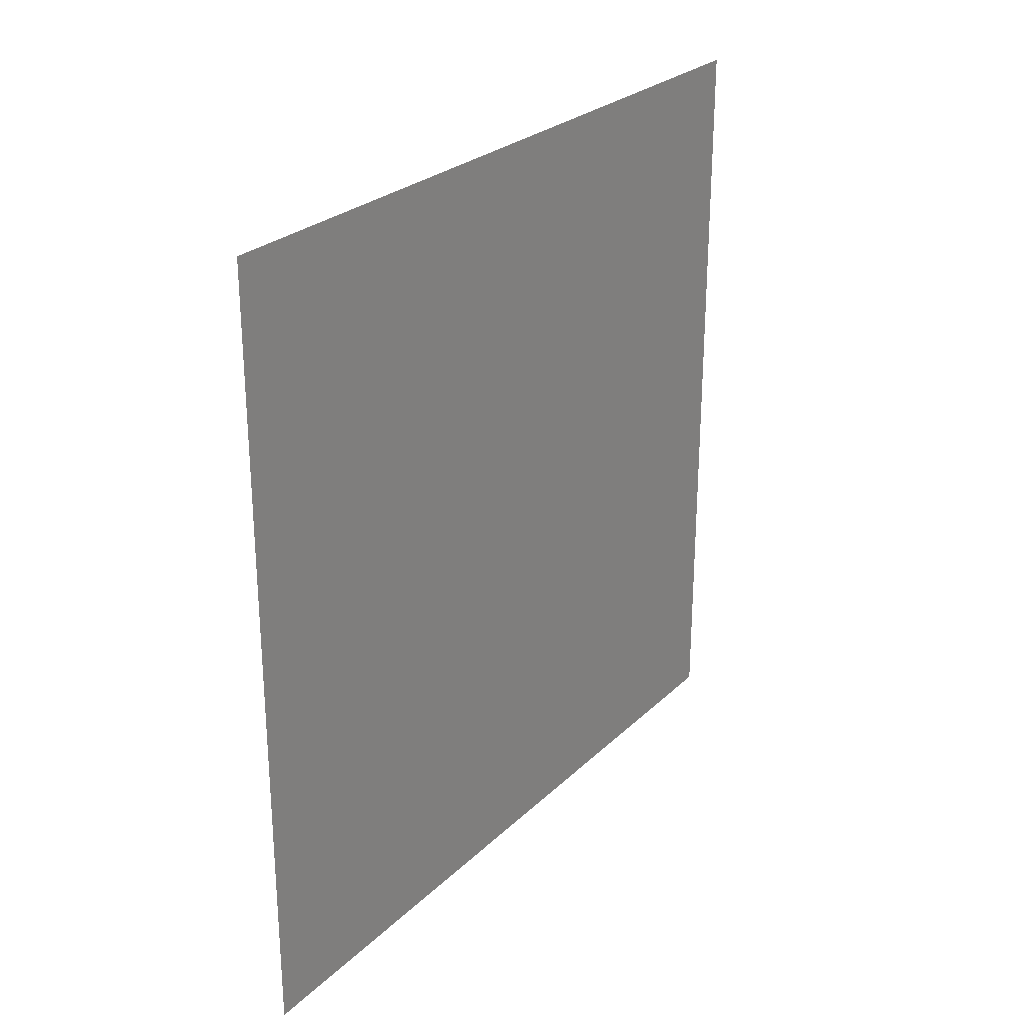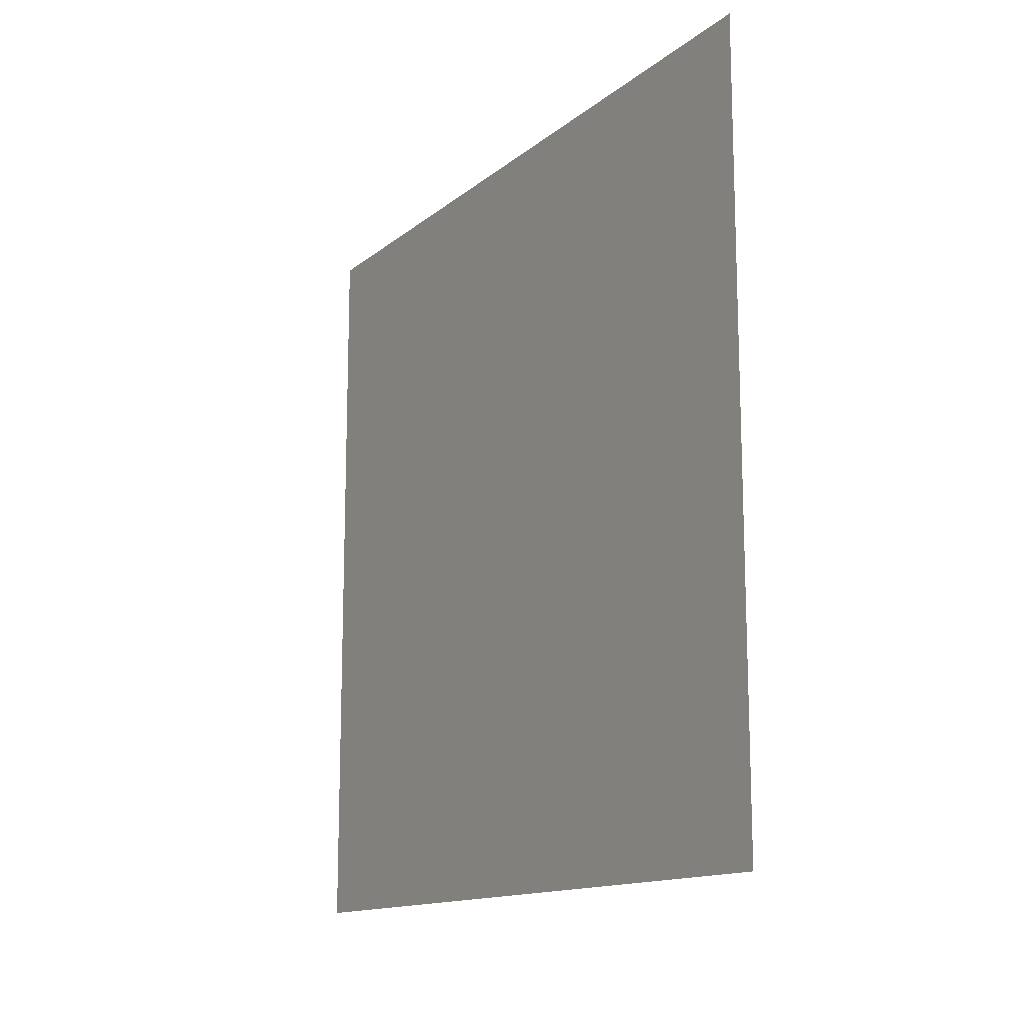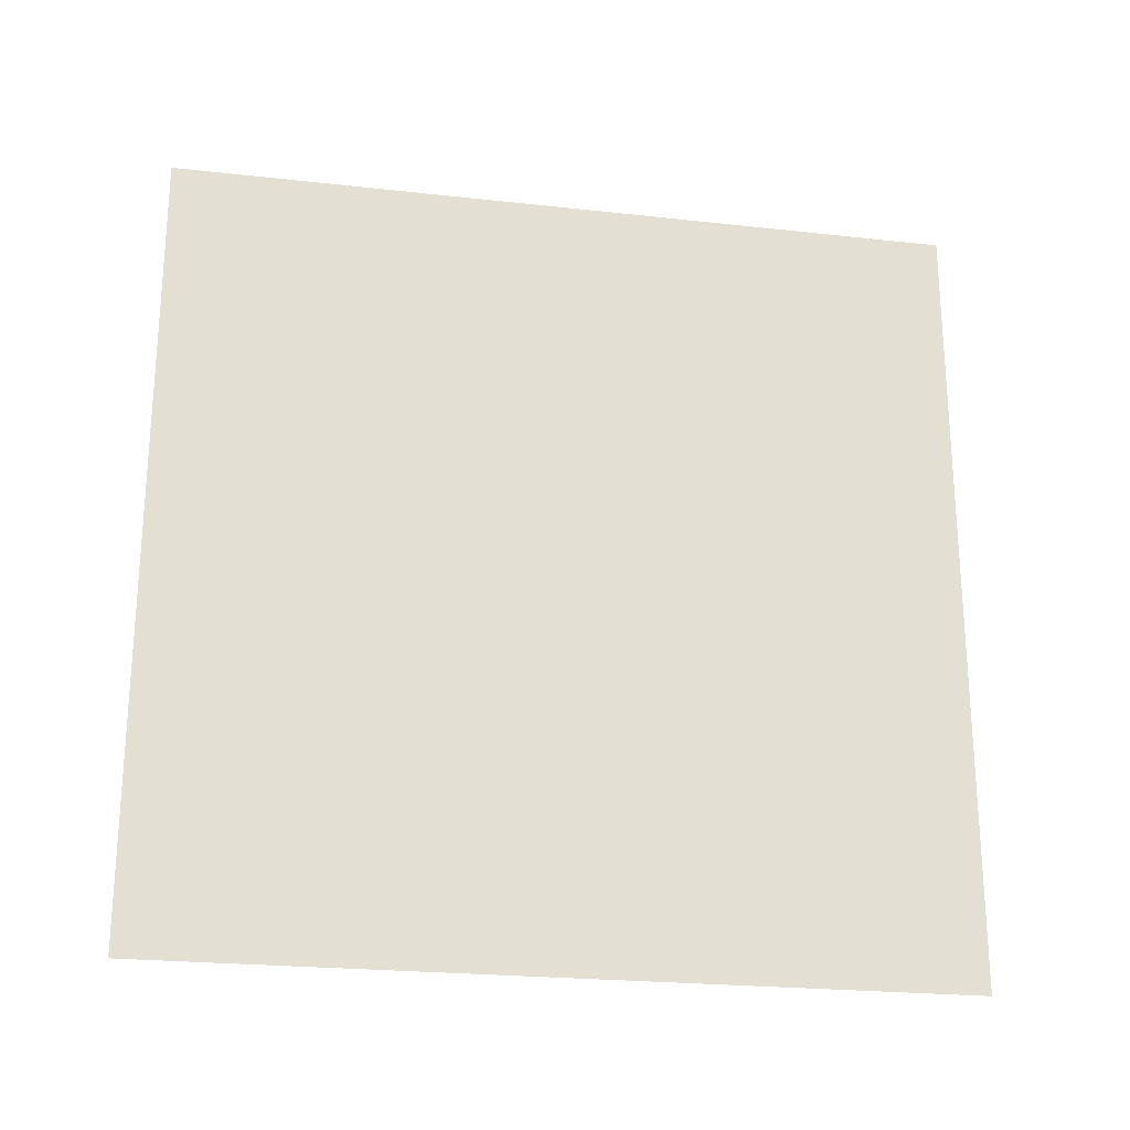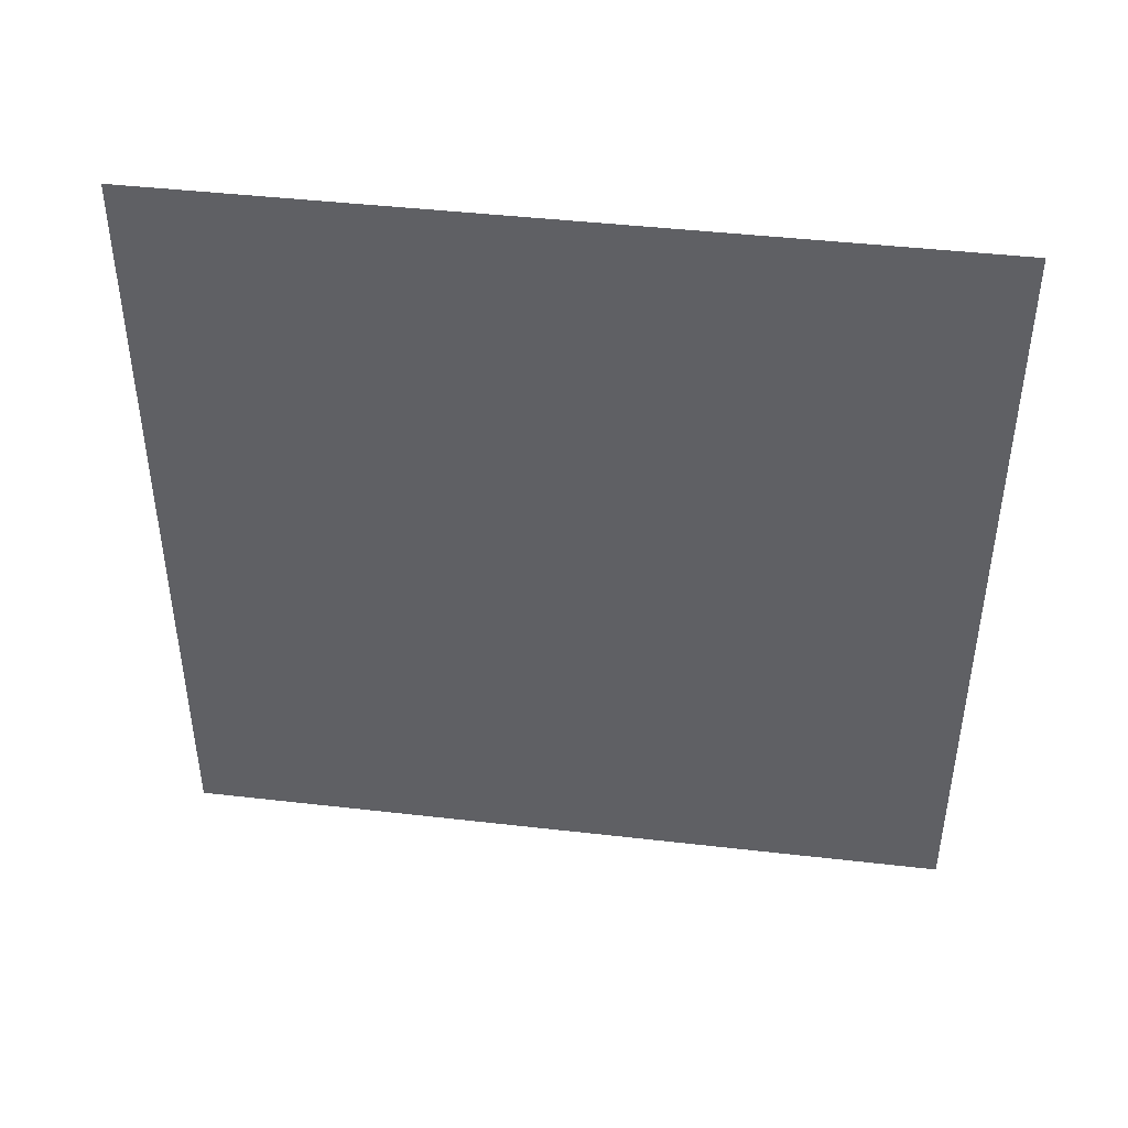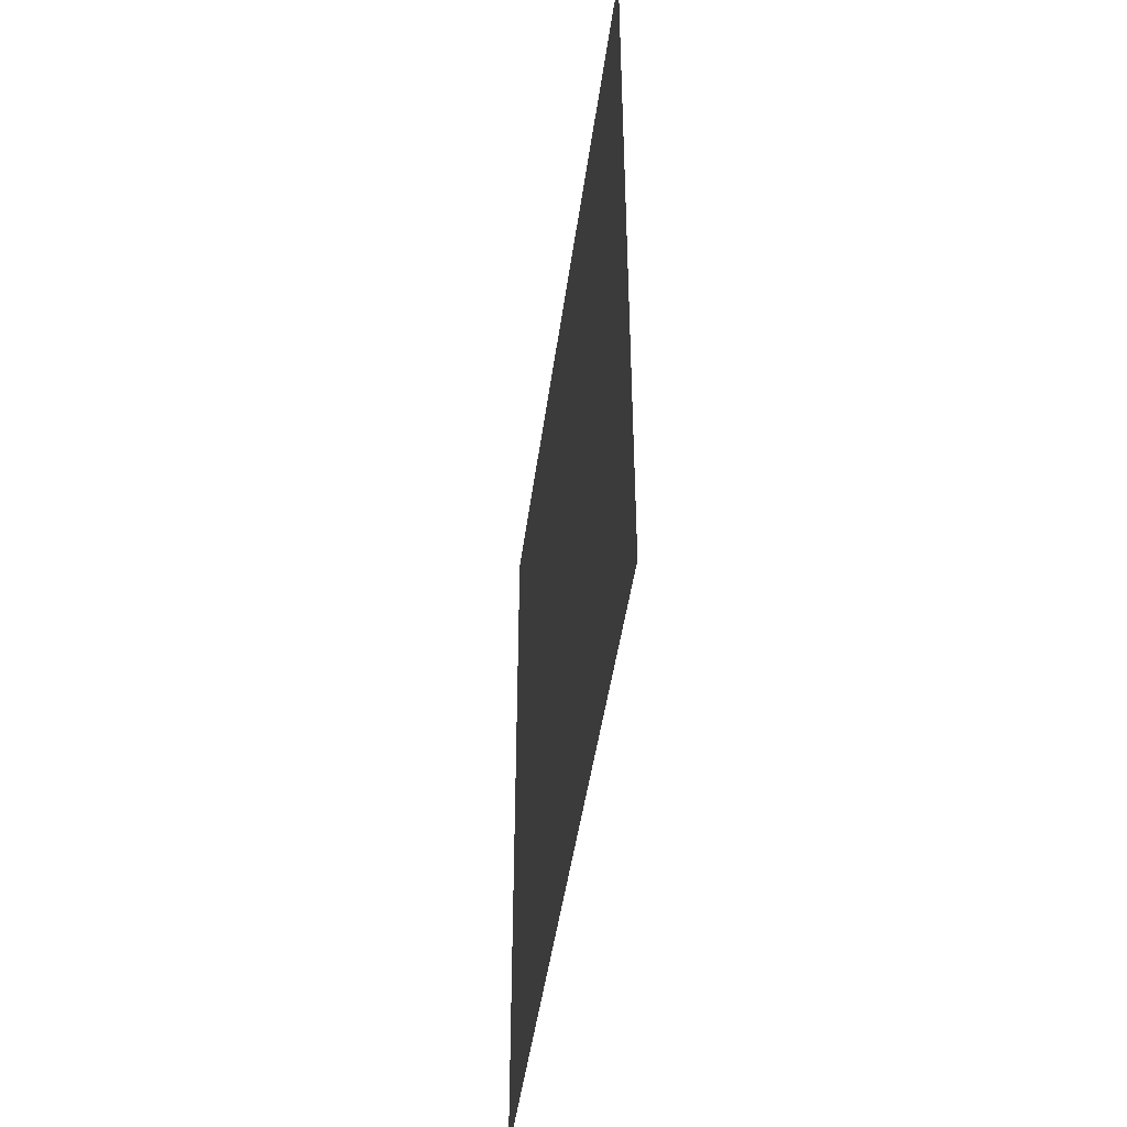
<metadata>
{"format":"obj","ext":"obj","renderer":"f3d","projection":"perspective","resolution":1024,"background":"white","views":[{"elev":26.4,"azim":34.8,"up":"+Z"},{"elev":-13.9,"azim":149.1,"up":"+Z"},{"elev":-23.2,"azim":79.3,"up":"+Y"},{"elev":43.8,"azim":97.7,"up":"+Z"},{"elev":-45.5,"azim":172.4,"up":"+Z"}]}
</metadata>
<code>
o SUBSIDENCIA-01
v 0 -0.5 0.5
v -0 -0.5 -0.5
v 0 0.5 0.5
v 0 0.5 -0.5
f 1 2 4 3

</code>
